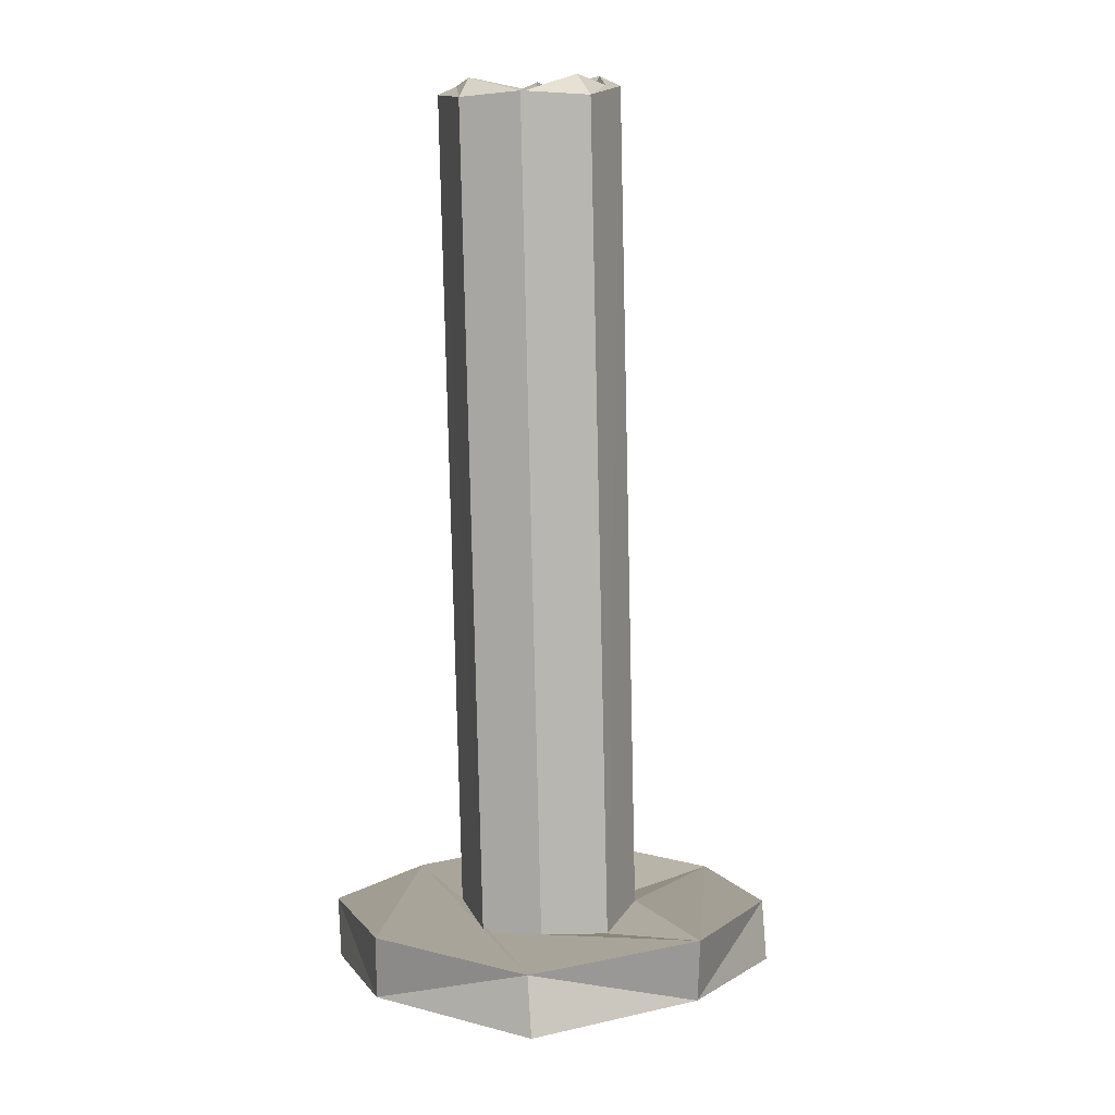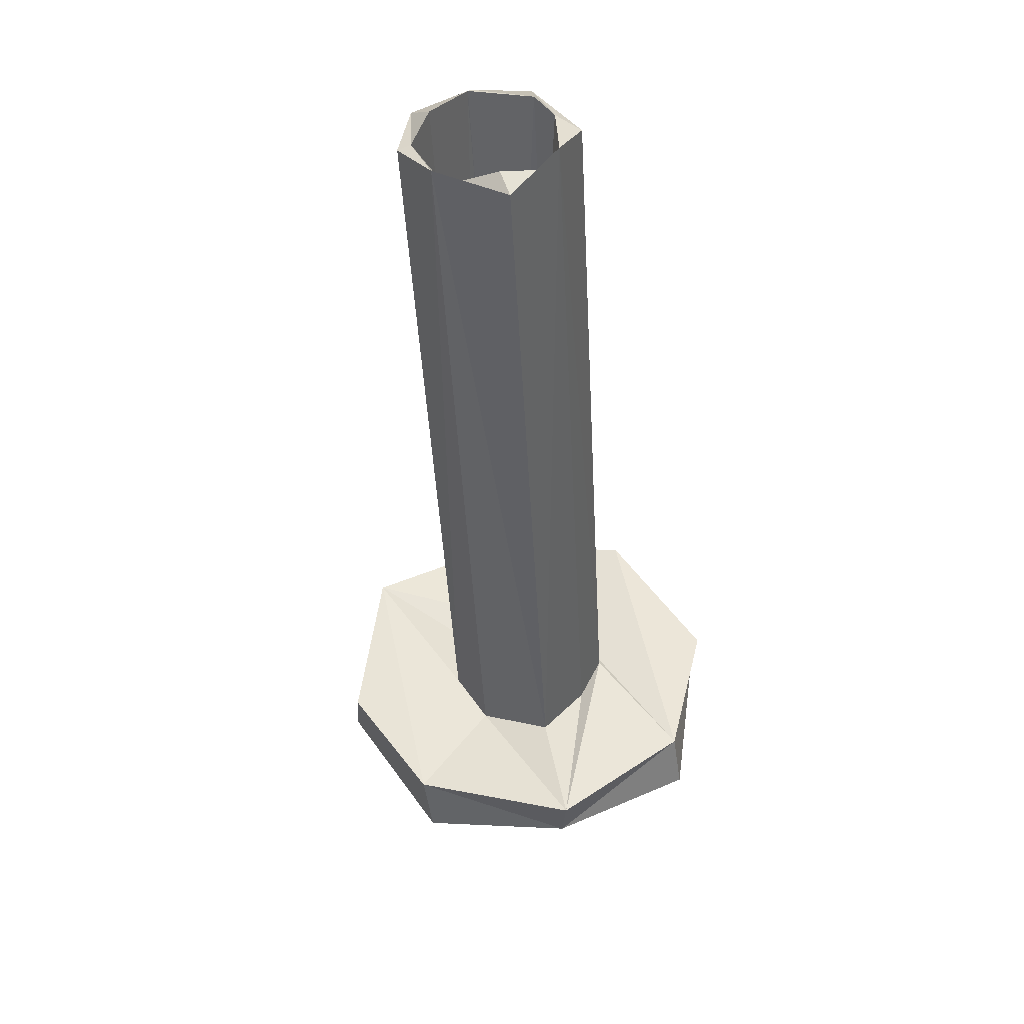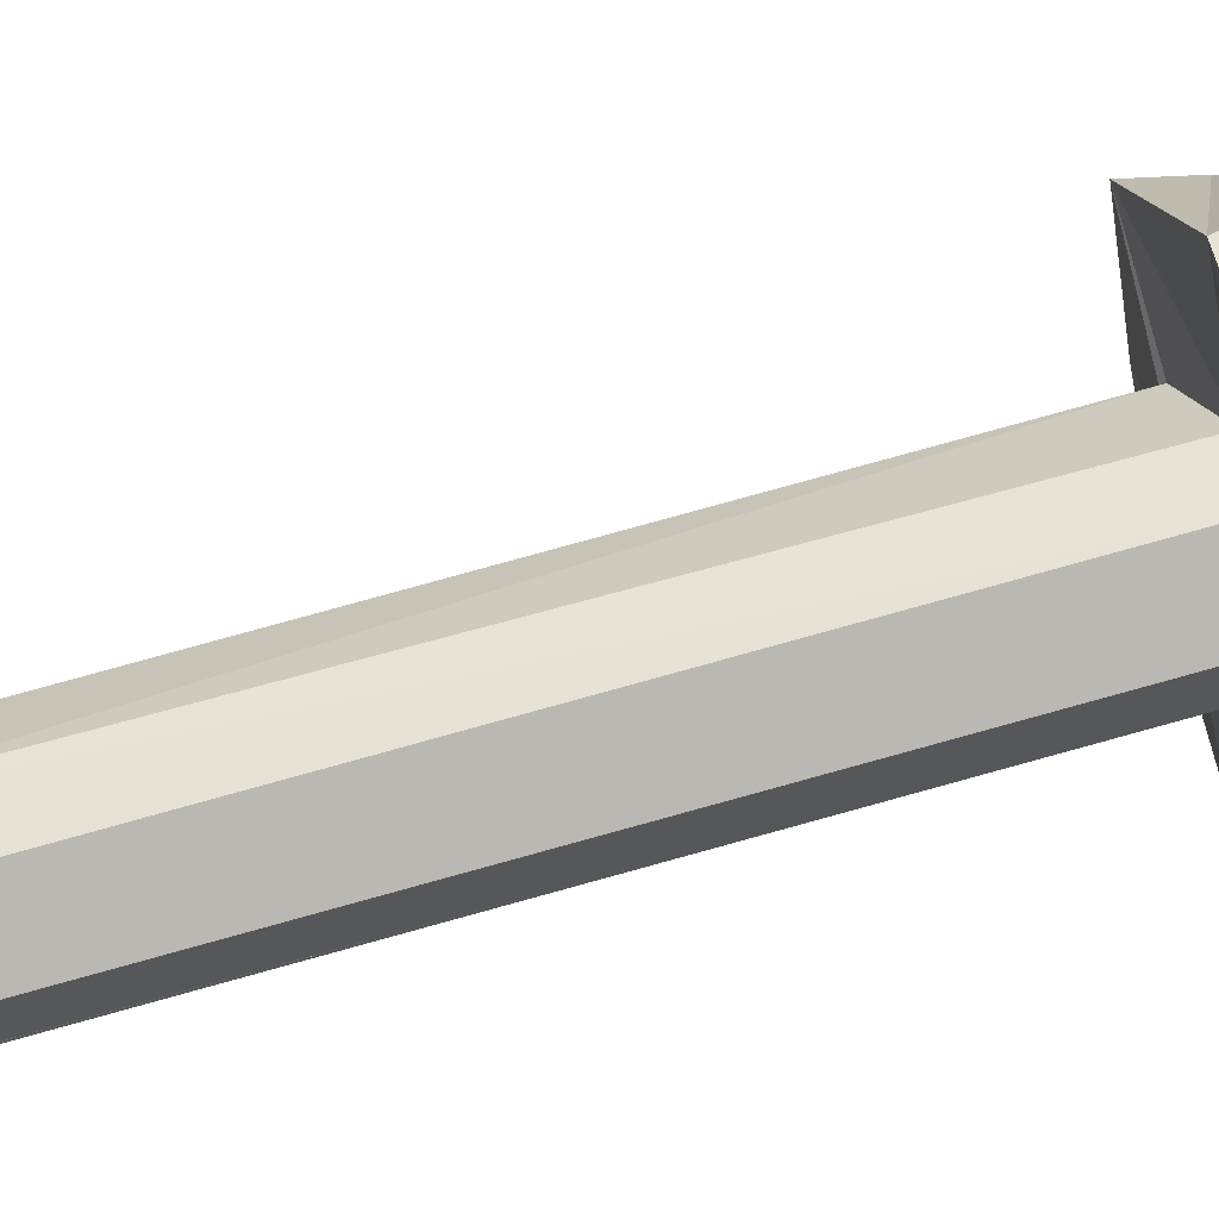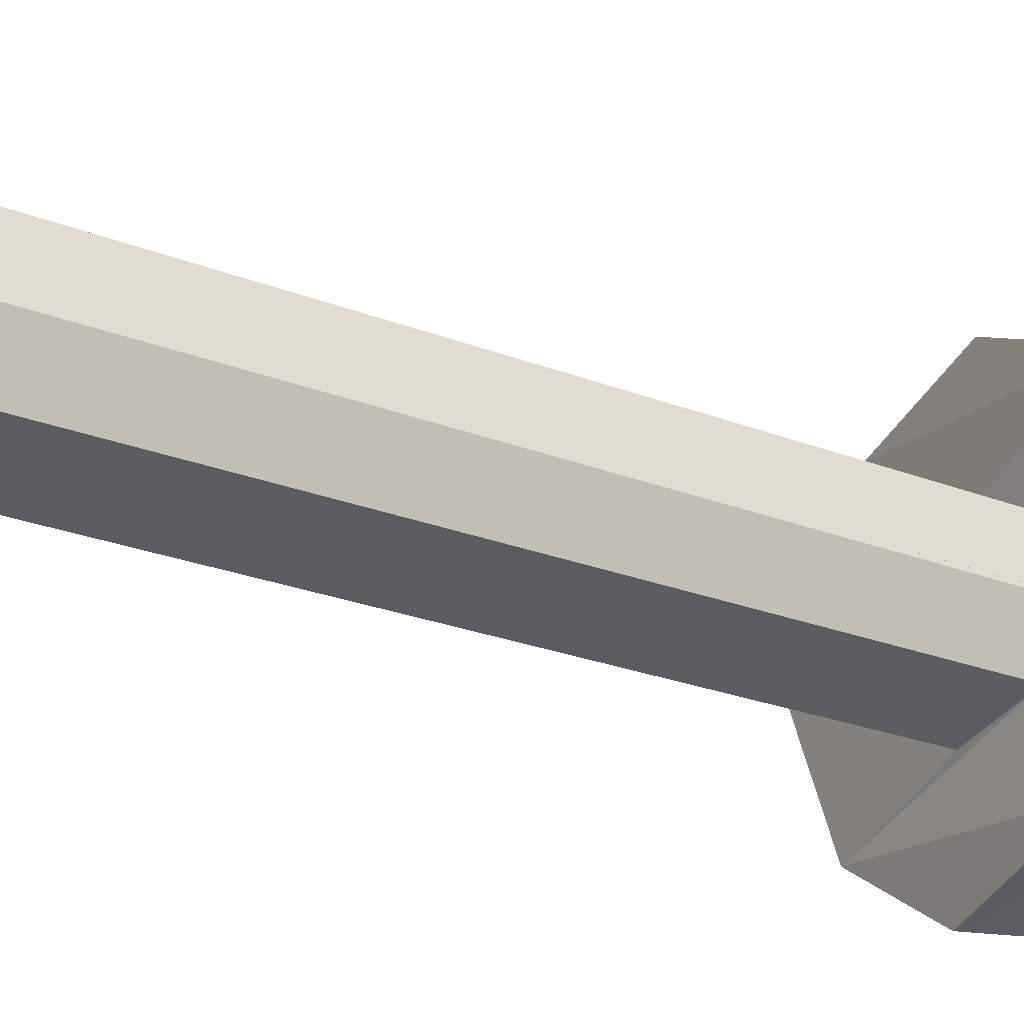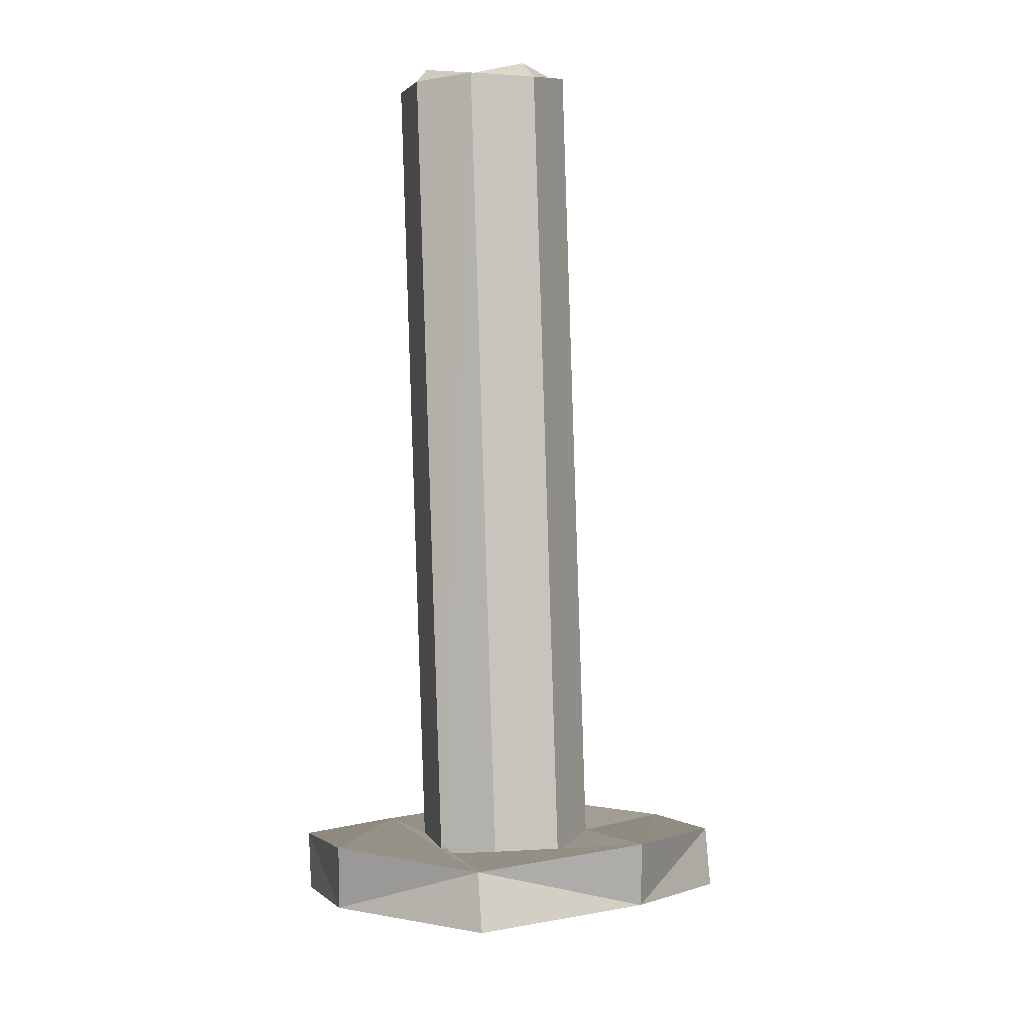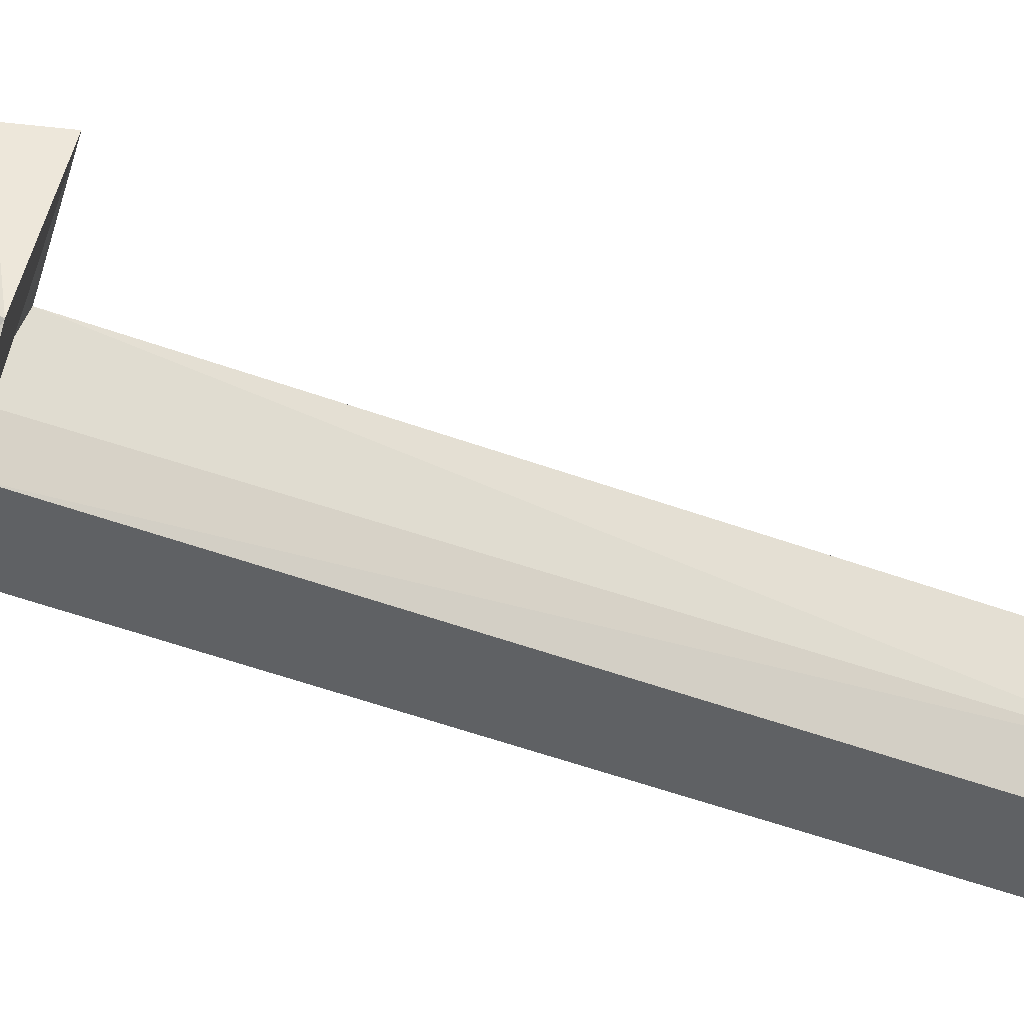
<metadata>
{"format":"obj","ext":"obj","renderer":"f3d","projection":"perspective","resolution":1024,"background":"white","views":[{"elev":-6.0,"azim":-100.0,"up":"+Y"},{"elev":61.3,"azim":63.3,"up":"+Y"},{"elev":65.1,"azim":-90.4,"up":"+Z"},{"elev":-32.6,"azim":-107.3,"up":"+Z"},{"elev":-14.1,"azim":-98.1,"up":"+Y"},{"elev":-50.4,"azim":85.6,"up":"+Z"}]}
</metadata>
<code>
o 12753
v 2246 1853 10.52
v 2246 1853 10.47
v 2246 1853 10.47
v 2246 1853 10.44
v 2246 1853 10.43
v 2246 1853 10.48
v 2246 1852 10.48
v 2246 1853 10.43
v 2246 1853 10.46
v 2246 1853 10.44
v 2246 1853 10.43
v 2246 1853 10.52
v 2246 1853 10.47
v 2246 1853 10.47
v 2246 1852 10.48
v 2246 1852 10.48
v 2246 1853 10.47
v 2246 1853 10.54
v 2246 1853 10.47
v 2246 1853 10.48
v 2246 1853 10.5
v 2246 1853 10.48
v 2246 1853 10.49
v 2246 1853 10.47
v 2246 1853 10.48
v 2246 1853 10.57
v 2246 1853 10.58
v 2246 1853 10.53
v 2246 1853 10.57
v 2246 1853 10.58
v 2246 1853 10.57
v 2246 1853 10.54
v 2246 1853 10.52
v 2246 1853 10.57
v 2246 1853 10.53
v 2246 1853 10.54
v 2246 1853 10.52
v 2246 1853 10.53
v 2246 1853 10.49
v 2246 1853 10.48
v 2246 1853 10.48
v 2246 1853 10.48
v 2246 1853 10.51
v 2246 1853 10.51
v 2246 1853 10.51
v 2246 1853 10.5
v 2246 1853 10.52
v 2246 1853 10.5
v 2246 1853 10.48
v 2246 1853 10.49
v 2246 1853 10.46
v 2246 1853 10.48
v 2246 1853 10.5
v 2246 1853 10.51
v 2246 1853 10.52
v 2246 1853 10.5
v 2246 1853 10.48
v 2246 1853 10.5
v 2246 1853 10.46
v 2246 1853 10.46
v 2246 1853 10.48
v 2246 1853 10.45
v 2246 1853 10.46
v 2246 1853 10.48
v 2246 1853 10.47
v 2246 1853 10.47
v 2246 1853 10.49
v 2246 1853 10.47
v 2246 1853 10.52
v 2246 1853 10.46
v 2246 1853 10.52
v 2246 1853 10.44
v 2246 1853 10.43
v 2246 1853 10.43
v 2246 1853 10.44
v 2246 1853 10.46
v 2246 1853 10.43
v 2246 1853 10.48
v 2246 1853 10.44
v 2246 1853 10.47
v 2246 1853 10.49
v 2246 1853 10.54
v 2246 1853 10.52
v 2246 1853 10.49
v 2246 1853 10.51
v 2246 1853 10.53
v 2246 1853 10.57
v 2246 1853 10.57
v 2246 1853 10.52
v 2246 1853 10.53
v 2246 1853 10.53
v 2246 1853 10.51
v 2246 1853 10.51
v 2246 1853 10.52
v 2246 1853 10.51
v 2246 1853 10.53
v 2246 1853 10.51
v 2246 1853 10.49
v 2246 1853 10.52
v 2246 1853 10.53
v 2246 1853 10.51
v 2246 1853 10.51
v 2246 1853 10.51
v 2246 1853 10.51
v 2246 1853 10.53
v 2246 1853 10.53
v 2246 1853 10.52
v 2246 1853 10.5
v 2246 1853 10.5
v 2246 1853 10.52
v 2246 1853 10.53
v 2246 1853 10.52
v 2246 1853 10.5
v 2246 1853 10.48
v 2246 1853 10.5
v 2246 1853 10.48
v 2246 1853 10.48
v 2246 1853 10.48
v 2246 1852 10.48
v 2246 1853 10.48
v 2246 1853 10.49
v 2246 1853 10.49
v 2246 1853 10.51
v 2246 1853 10.5
v 2246 1853 10.52
v 2246 1853 10.48
v 2246 1853 10.51
v 2246 1853 10.49
v 2246 1853 10.48
v 2246 1853 10.48
v 2246 1853 10.49
v 2246 1853 10.47
v 2246 1853 10.47
v 2246 1853 10.46
v 2246 1853 10.49
v 2246 1853 10.51
v 2246 1853 10.49
v 2246 1853 10.47
v 2246 1853 10.47
v 2246 1853 10.49
v 2246 1853 10.49
v 2246 1853 10.47
v 2246 1853 10.49
v 2246 1853 10.51
v 2246 1853 10.51
v 2246 1853 10.51
v 2246 1853 10.49
v 2246 1853 10.51
v 2246 1853 10.49
v 2246 1853 10.47
v 2246 1853 10.49
v 2246 1853 10.46
v 2246 1853 10.46
v 2246 1853 10.5
v 2246 1853 10.48
v 2246 1853 10.47
v 2246 1853 10.52
v 2246 1853 10.49
v 2246 1853 10.57
v 2246 1853 10.53
v 2246 1853 10.54
v 2246 1853 10.48
v 2246 1853 10.54
v 2246 1853 10.52
v 2246 1853 10.57
v 2246 1853 10.58
v 2246 1853 10.57
v 2246 1853 10.53
v 2246 1853 10.53
v 2246 1853 10.52
v 2246 1853 10.52
v 2246 1853 10.47
v 2246 1853 10.48
v 2246 1853 10.48
v 2246 1853 10.49
v 2246 1853 10.51
v 2246 1853 10.51
f 1 2 3
f 3 4 5
f 6 4 7
f 8 9 3
f 10 11 8
f 9 12 13
f 10 14 15
f 16 14 17
f 18 6 15
f 15 19 20
f 15 21 18
f 22 19 23
f 24 22 25
f 18 26 27
f 28 12 26
f 29 30 26
f 31 32 30
f 33 29 34
f 29 35 36
f 37 36 38
f 39 36 37
f 40 41 39
f 37 42 39
f 35 43 44
f 45 44 43
f 45 46 44
f 47 44 46
f 42 47 48
f 42 49 50
f 51 42 52
f 52 48 53
f 53 48 54
f 54 55 53
f 55 56 57
f 55 57 58
f 59 60 42
f 61 42 60
f 62 61 60
f 63 62 60
f 64 62 65
f 65 66 67
f 66 68 62
f 68 69 70
f 71 70 69
f 72 70 73
f 74 75 72
f 76 77 74
f 75 78 79
f 9 79 78
f 9 78 80
f 81 78 82
f 83 80 84
f 83 85 86
f 87 82 88
f 89 90 87
f 87 71 89
f 29 86 91
f 92 91 86
f 93 94 91
f 95 92 96
f 97 71 28
f 98 99 97
f 100 97 28
f 101 102 100
f 92 103 45
f 103 104 100
f 103 105 45
f 105 103 100
f 55 45 105
f 105 100 106
f 55 105 107
f 107 108 55
f 108 107 109
f 110 105 111
f 112 113 110
f 114 108 115
f 114 116 117
f 108 118 59
f 116 118 21
f 119 120 21
f 117 121 122
f 122 121 123
f 21 124 125
f 21 126 124
f 127 128 122
f 129 126 130
f 128 130 131
f 128 129 22
f 132 129 128
f 129 132 63
f 63 118 129
f 133 134 132
f 128 104 135
f 104 136 137
f 128 137 138
f 139 138 140
f 141 142 137
f 143 137 144
f 145 146 143
f 147 148 145
f 83 149 146
f 66 146 149
f 146 150 151
f 62 152 150
f 60 153 152
f 118 152 153
f 154 153 155
f 156 157 158
f 28 159 160
f 160 159 161
f 162 161 163
f 161 164 160
f 164 106 160
f 161 21 164
f 161 165 82
f 166 167 165
f 160 168 169
f 100 169 168
f 170 171 168
f 172 173 174
f 175 176 177

</code>
